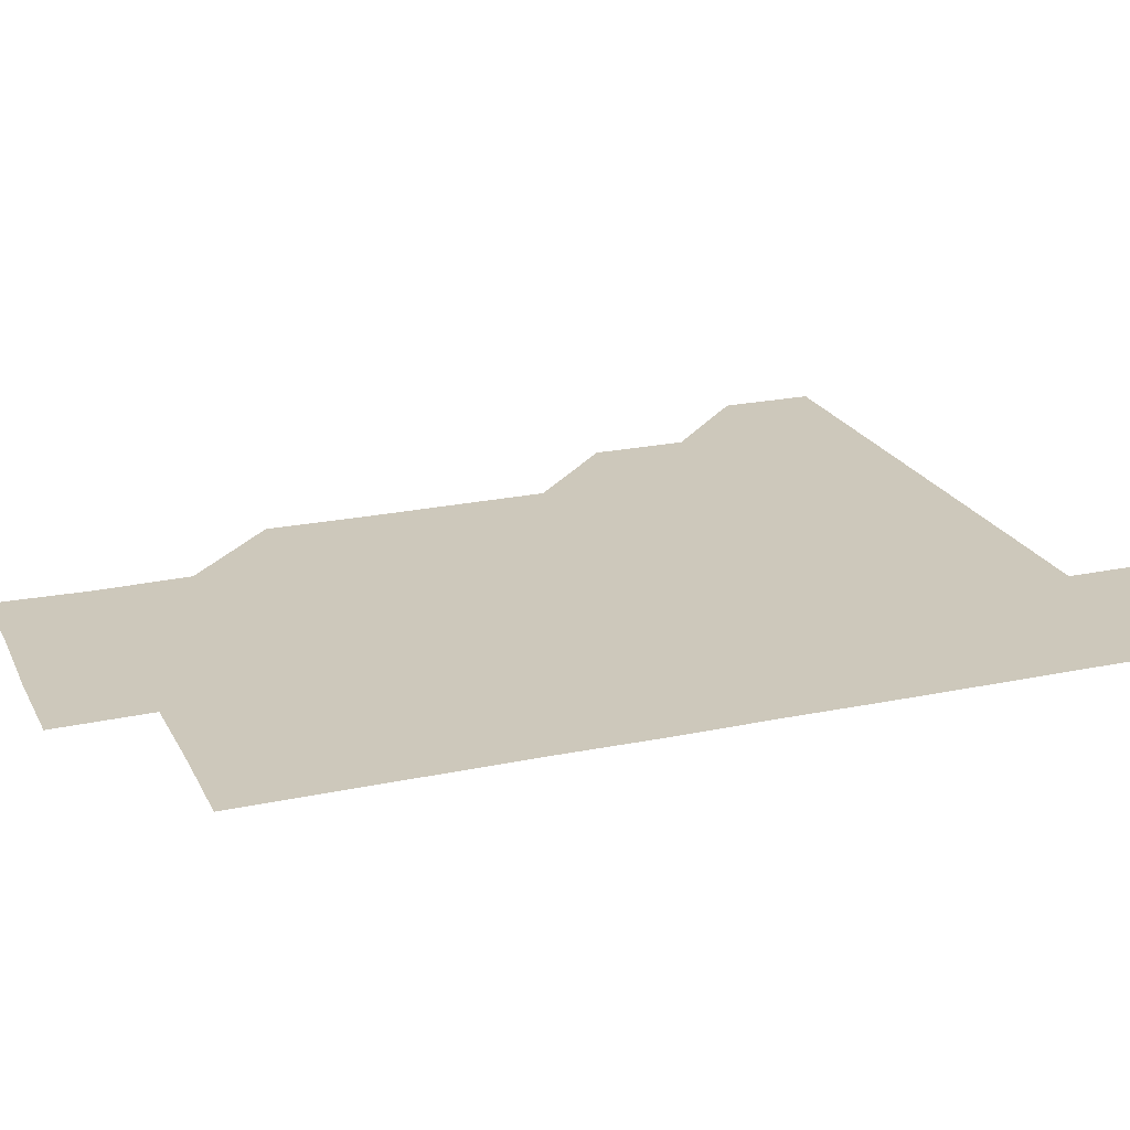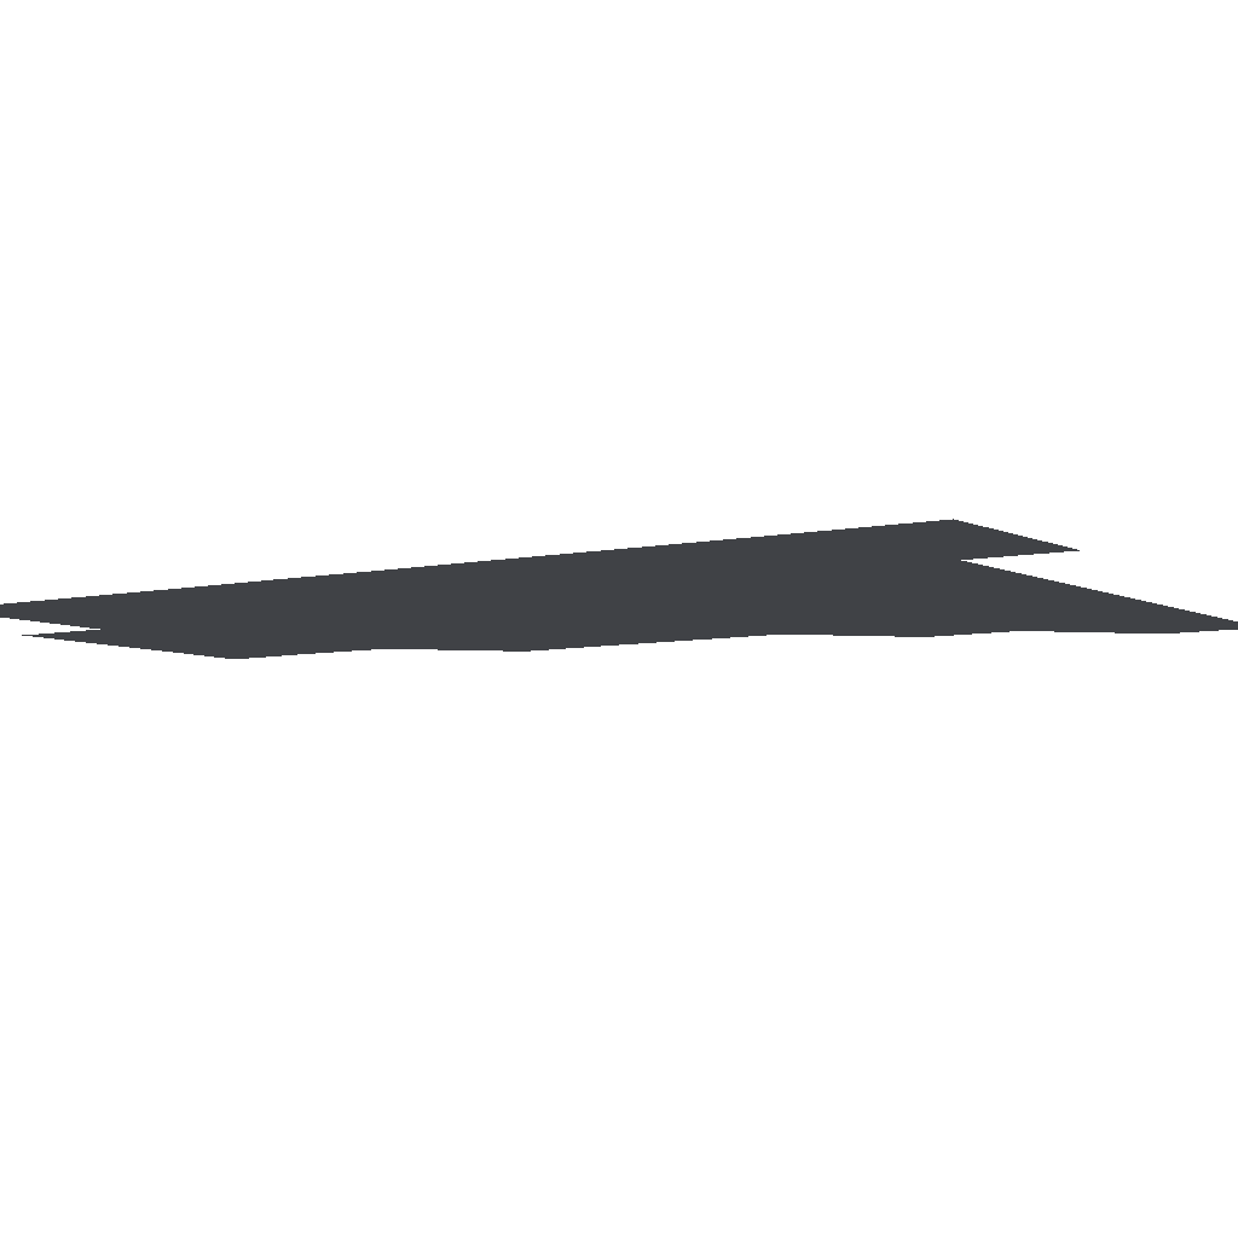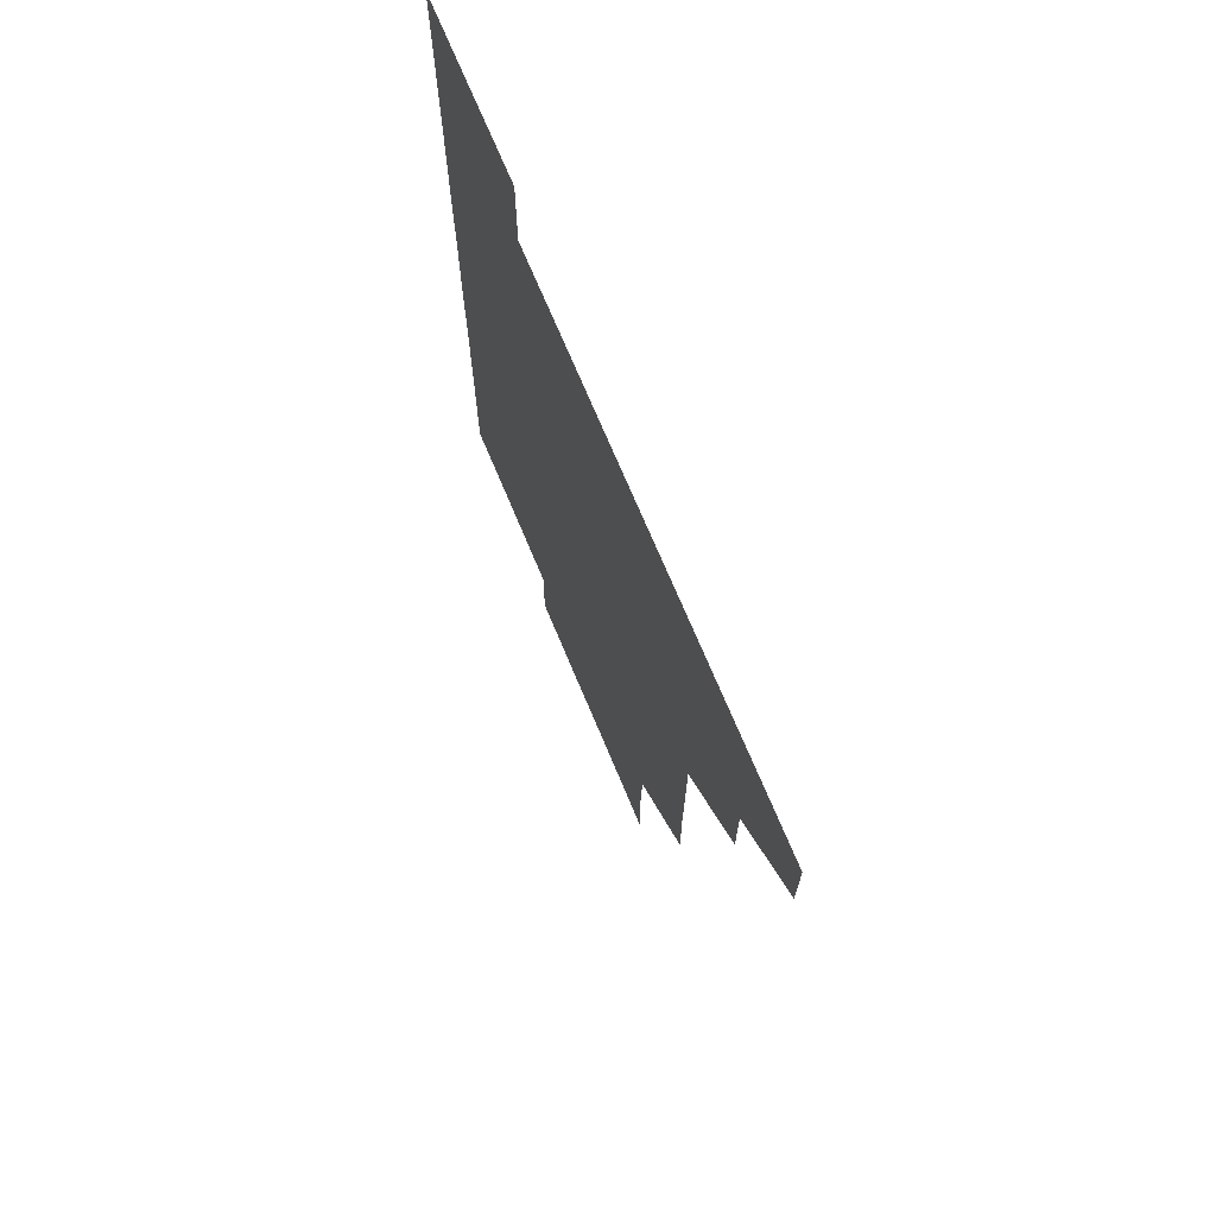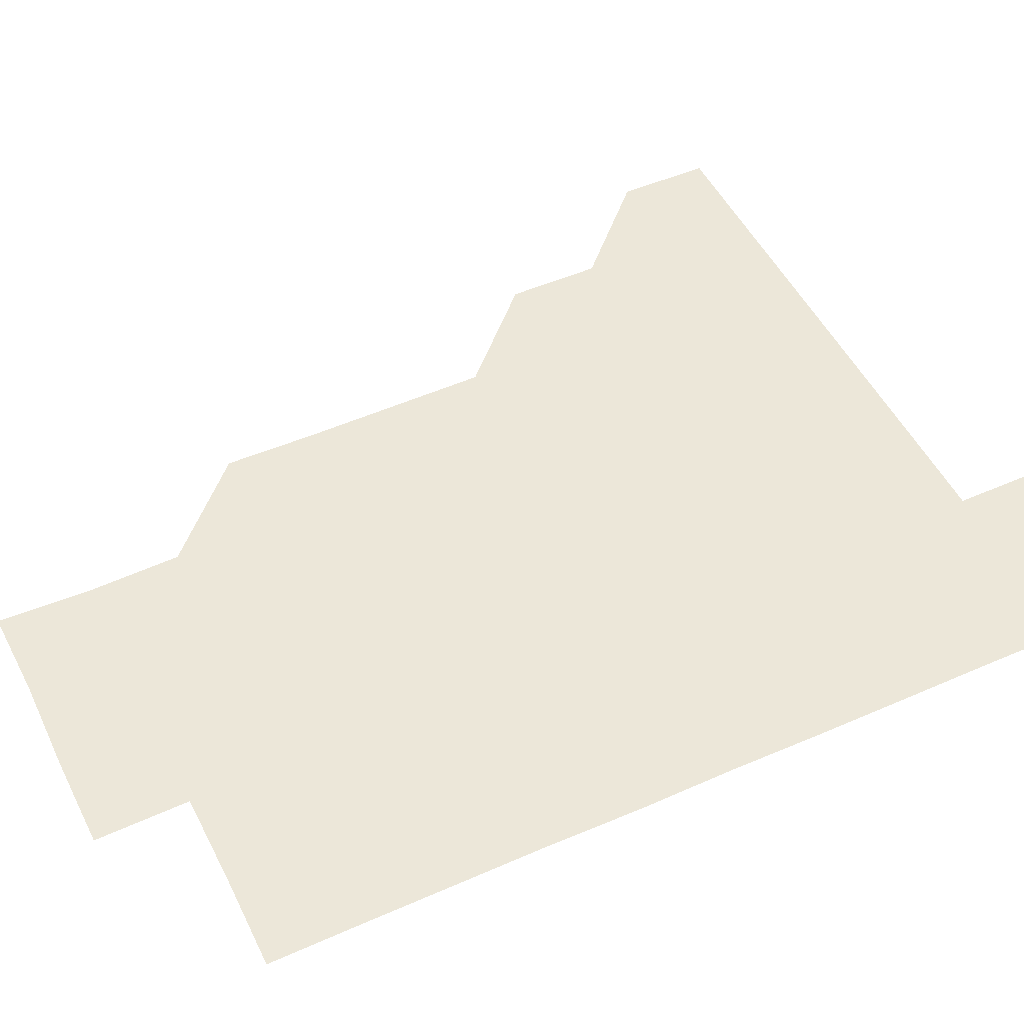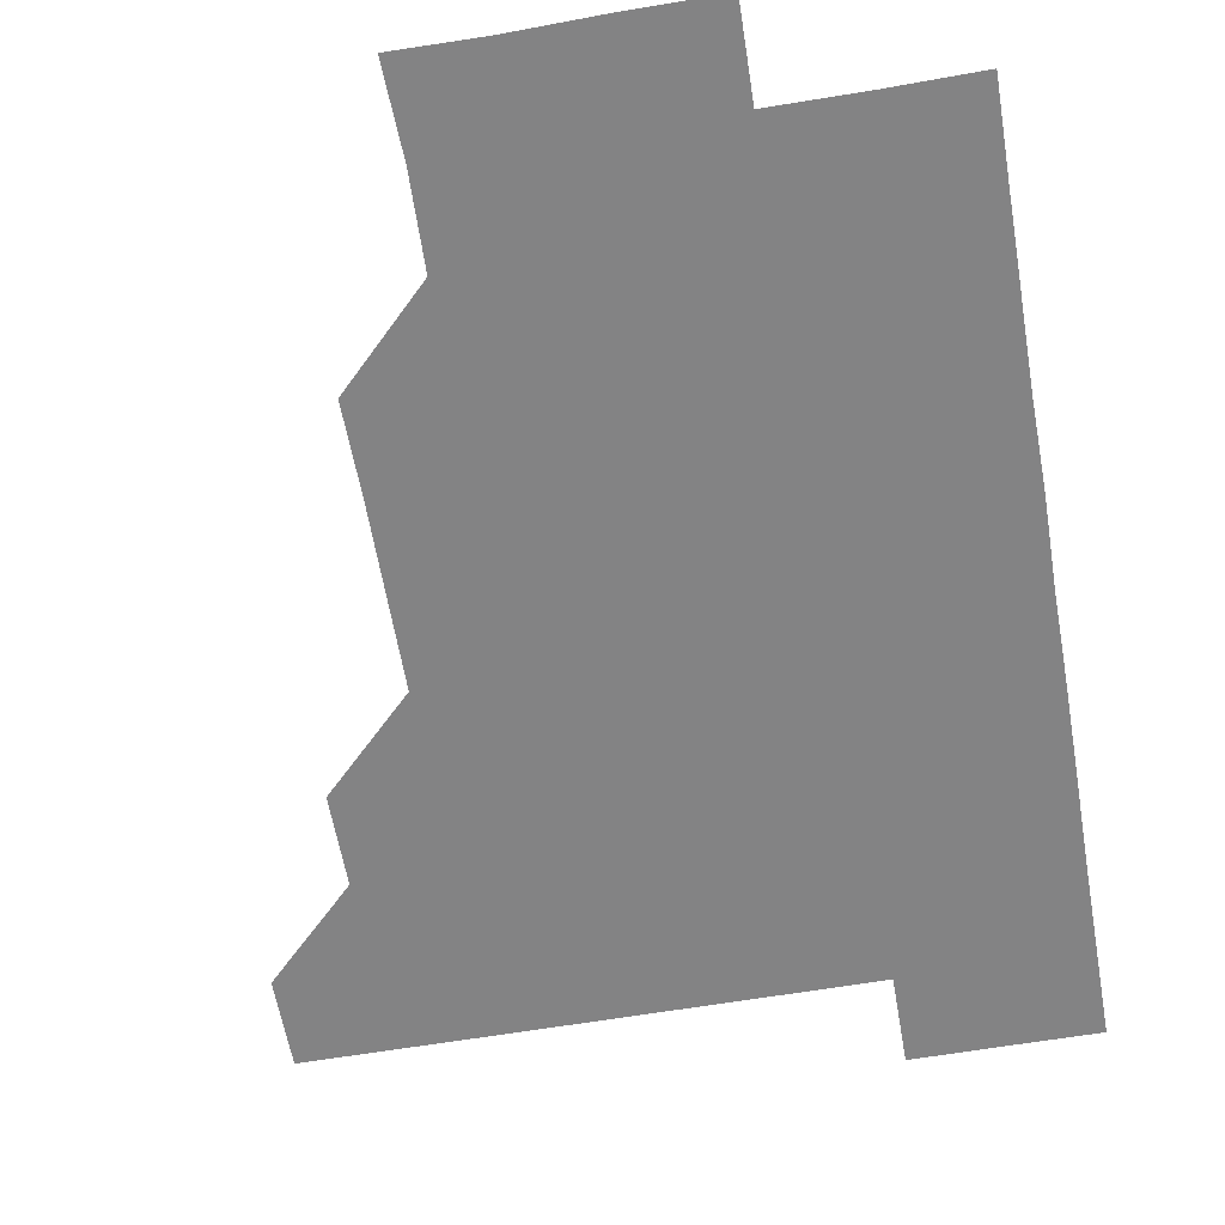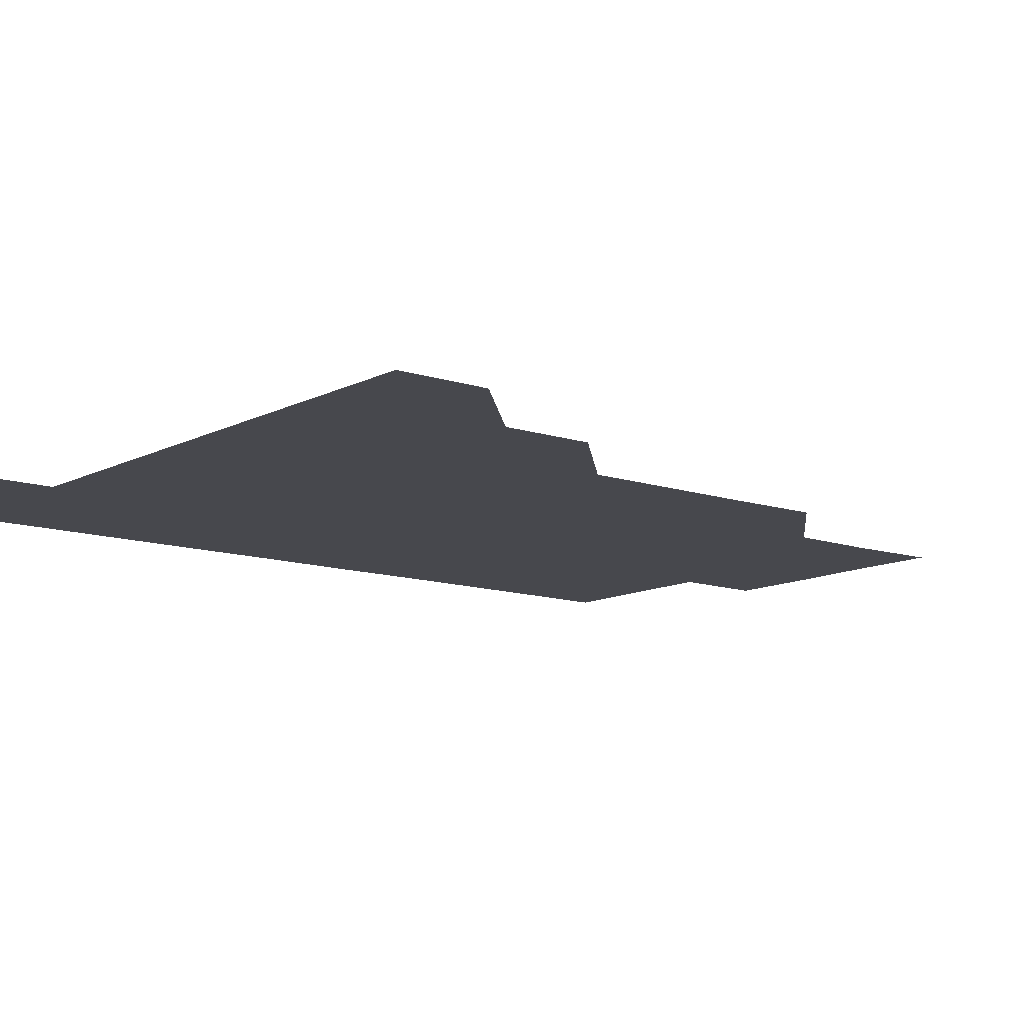
<metadata>
{"format":"obj","ext":"obj","renderer":"f3d","projection":"perspective","resolution":1024,"background":"white","views":[{"elev":21.8,"azim":69.5,"up":"+Z"},{"elev":-6.1,"azim":124.4,"up":"+Z"},{"elev":71.8,"azim":-112.7,"up":"+Y"},{"elev":49.9,"azim":64.2,"up":"+Z"},{"elev":-61.2,"azim":9.9,"up":"+Z"},{"elev":-11.7,"azim":-129.0,"up":"+Z"}]}
</metadata>
<code>
v 480.9 450.9 0
v 481 481 0
v 511 390.7 0
v 511.1 420.9 0
v 511.1 451 0
v 511 481 0
v 541.1 270.4 0
v 541.5 300.5 0
v 541.3 330.7 0
v 541.1 360.8 0
v 541.1 391.1 0
v 541.1 421.1 0
v 541.1 451 0
v 541 481 0
v 571 180.6 0
v 572 210.3 0
v 571.2 240.8 0
v 571.1 271.1 0
v 571.2 301.4 0
v 571.1 331.1 0
v 571 361.1 0
v 571.1 391.2 0
v 571.1 421.1 0
v 571 451 0
v 571 481 0
v 600.3 181.1 0
v 601.5 211.4 0
v 601 241.1 0
v 601.1 271.4 0
v 601.1 301.2 0
v 601 331.2 0
v 601.1 361.1 0
v 601 391.1 0
v 601 421 0
v 601.1 451 0
v 601 481 0
v 630.8 180.6 0
v 630.8 211.7 0
v 631.2 241.3 0
v 631.1 271.1 0
v 631 301.2 0
v 631 331 0
v 631 361.3 0
v 631 391.2 0
v 631 421.1 0
v 631.1 451 0
v 630.9 481 0
v 661 180.7 0
v 660.4 210.9 0
v 660.9 241.2 0
v 660.9 271.4 0
v 660.9 301.3 0
v 661 331.1 0
v 660.9 361.3 0
v 661 391 0
v 661 421.1 0
v 661 451.1 0
v 661.1 481 0
v 661 511.1 0
v 691.6 211.1 0
v 690.7 241.5 0
v 690.6 271.5 0
v 690.7 301.3 0
v 690.7 331.4 0
v 690.8 361.1 0
v 690.7 391.4 0
v 690.9 421.1 0
v 690.9 451.1 0
v 691 481 0
v 691 511 0
v 721.1 210.8 0
v 720.9 240.3 0
v 720.8 270.2 0
v 720.7 300.3 0
v 721.1 330.4 0
v 720.8 360.5 0
v 721 390.6 0
v 721 420.6 0
v 720.8 450.8 0
v 720.9 481 0
v 721 511 0
f 4 5 1
f 1 5 2
f 5 6 2
f 10 11 3
f 3 11 4
f 11 12 4
f 4 12 5
f 12 13 5
f 5 13 6
f 13 14 6
f 17 18 7
f 7 18 8
f 18 19 8
f 8 19 9
f 19 20 9
f 9 20 10
f 20 21 10
f 10 21 11
f 21 22 11
f 11 22 12
f 22 23 12
f 12 23 13
f 23 24 13
f 13 24 14
f 24 25 14
f 15 26 16
f 26 27 16
f 16 27 17
f 27 28 17
f 17 28 18
f 28 29 18
f 18 29 19
f 29 30 19
f 19 30 20
f 30 31 20
f 20 31 21
f 31 32 21
f 21 32 22
f 32 33 22
f 22 33 23
f 33 34 23
f 23 34 24
f 34 35 24
f 24 35 25
f 35 36 25
f 26 37 27
f 37 38 27
f 27 38 28
f 38 39 28
f 28 39 29
f 39 40 29
f 29 40 30
f 40 41 30
f 30 41 31
f 41 42 31
f 31 42 32
f 42 43 32
f 32 43 33
f 43 44 33
f 33 44 34
f 44 45 34
f 34 45 35
f 45 46 35
f 35 46 36
f 46 47 36
f 37 48 38
f 48 49 38
f 38 49 39
f 49 50 39
f 39 50 40
f 50 51 40
f 40 51 41
f 51 52 41
f 41 52 42
f 52 53 42
f 42 53 43
f 53 54 43
f 43 54 44
f 54 55 44
f 44 55 45
f 55 56 45
f 45 56 46
f 56 57 46
f 46 57 47
f 57 58 47
f 49 60 50
f 60 61 50
f 50 61 51
f 61 62 51
f 51 62 52
f 62 63 52
f 52 63 53
f 63 64 53
f 53 64 54
f 64 65 54
f 54 65 55
f 65 66 55
f 55 66 56
f 66 67 56
f 56 67 57
f 67 68 57
f 57 68 58
f 68 69 58
f 58 69 59
f 69 70 59
f 60 71 61
f 71 72 61
f 61 72 62
f 72 73 62
f 62 73 63
f 73 74 63
f 63 74 64
f 74 75 64
f 64 75 65
f 75 76 65
f 65 76 66
f 76 77 66
f 66 77 67
f 77 78 67
f 67 78 68
f 78 79 68
f 68 79 69
f 79 80 69
f 69 80 70
f 80 81 70

</code>
